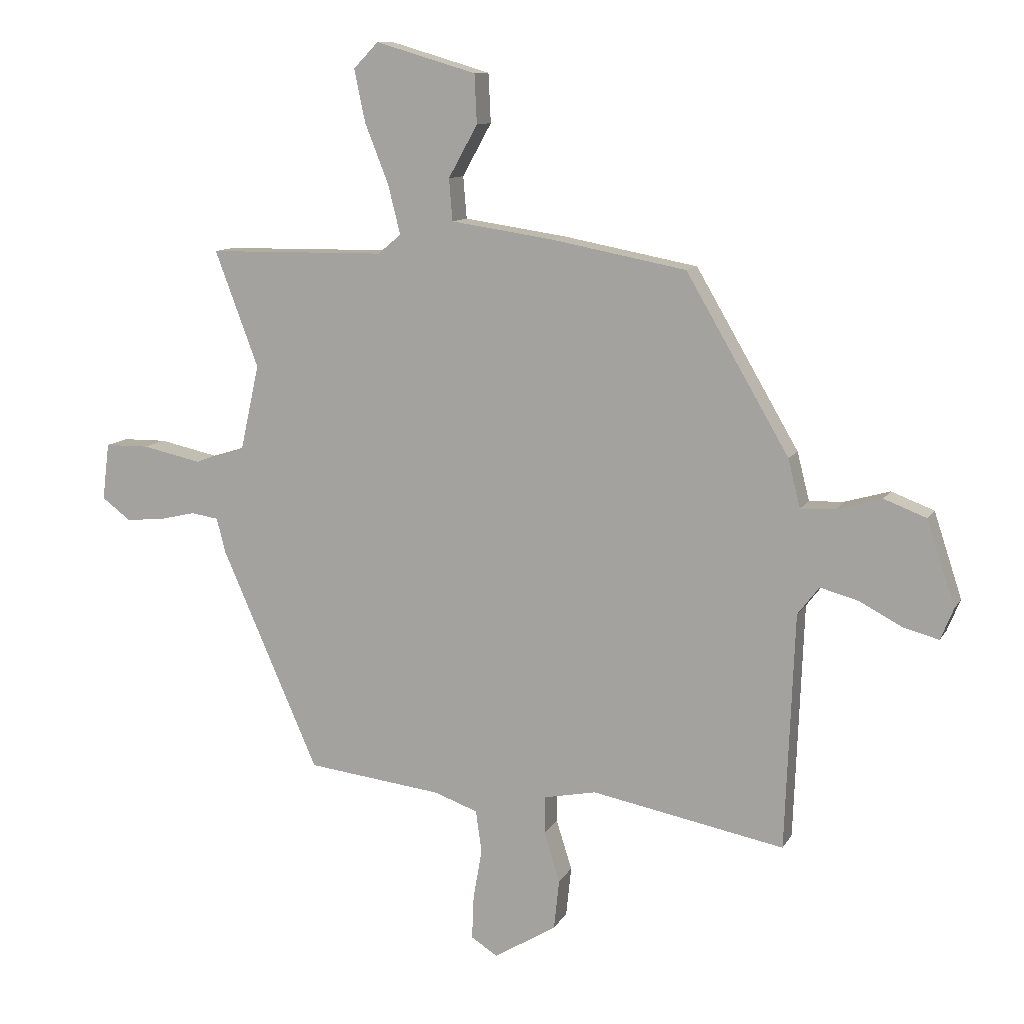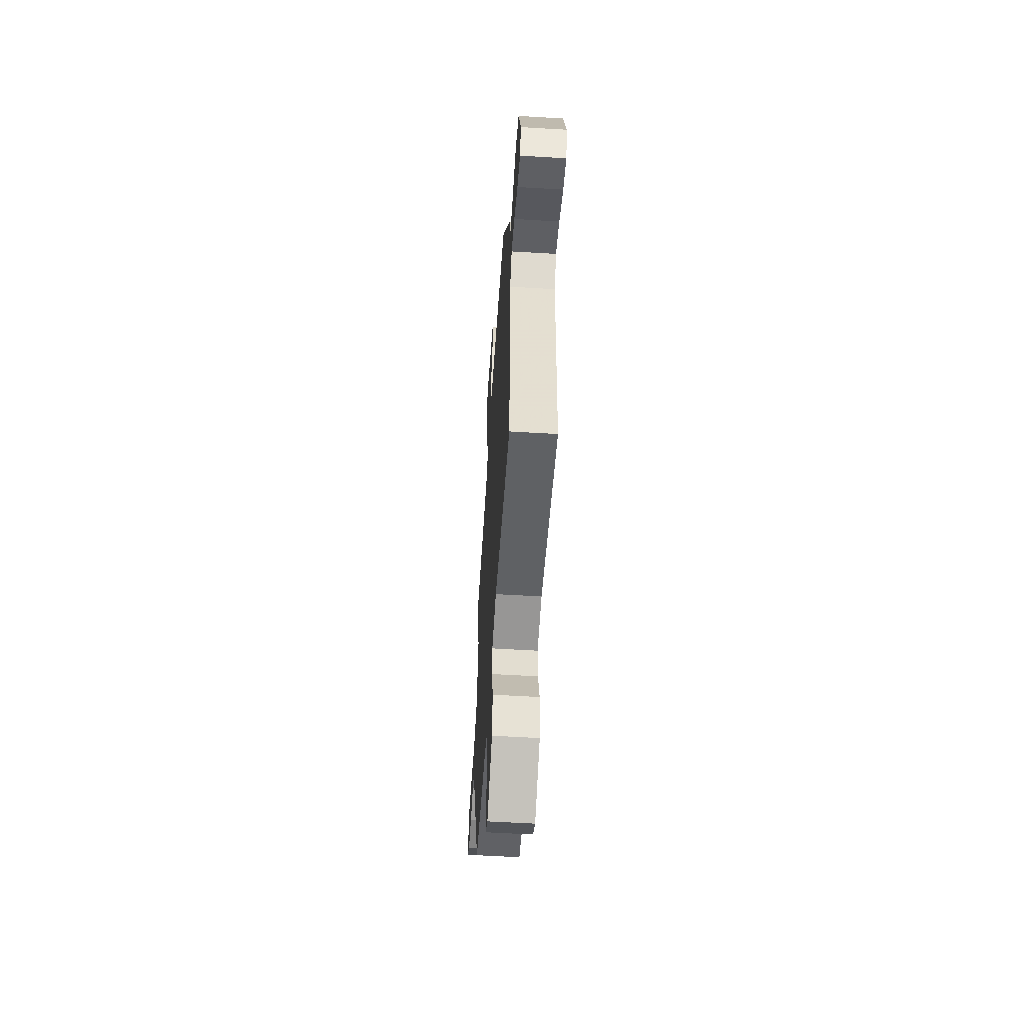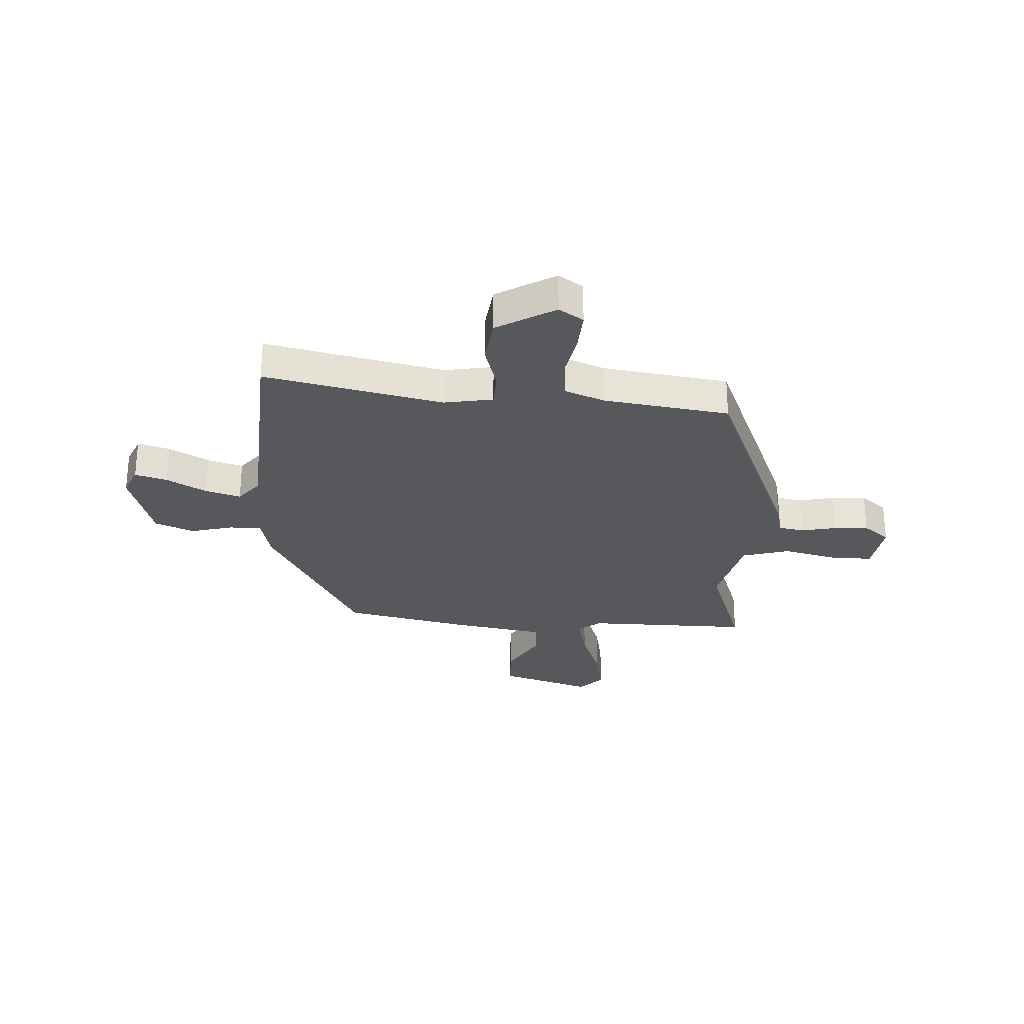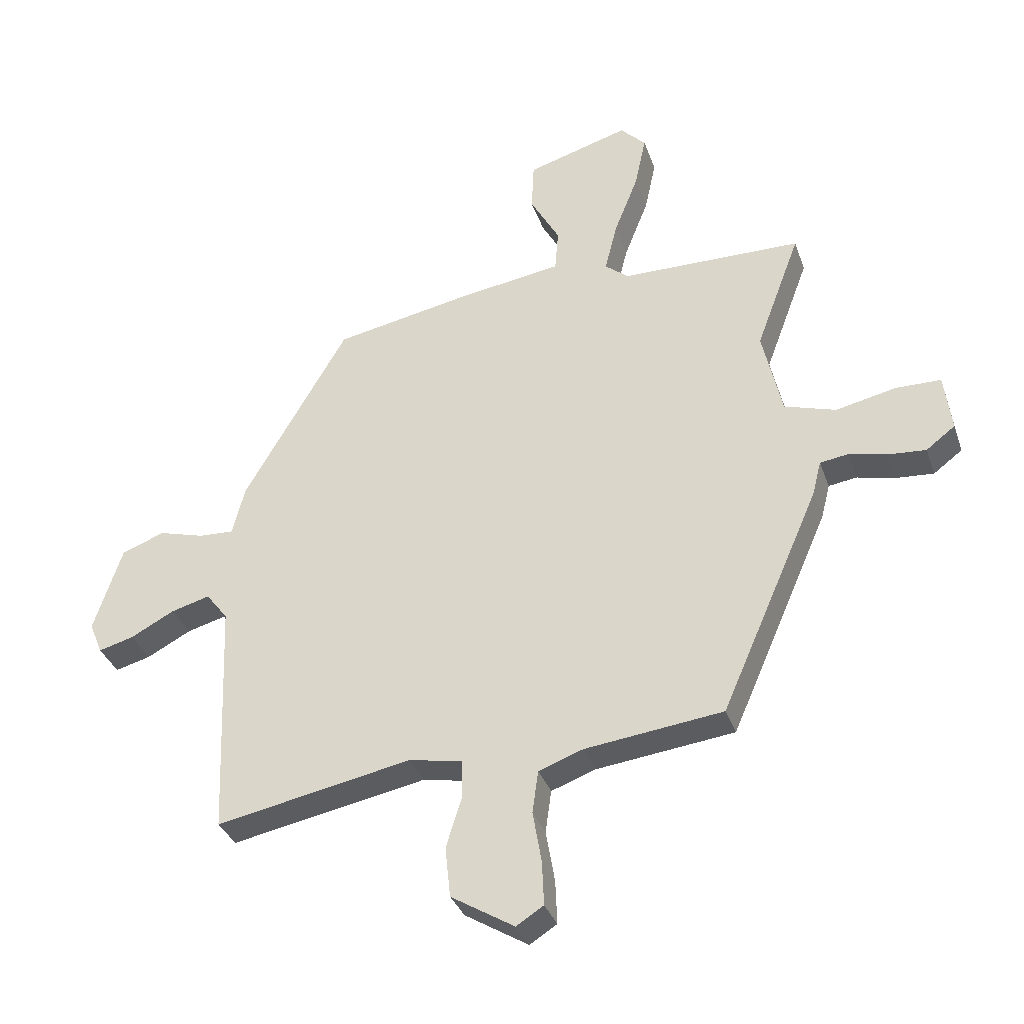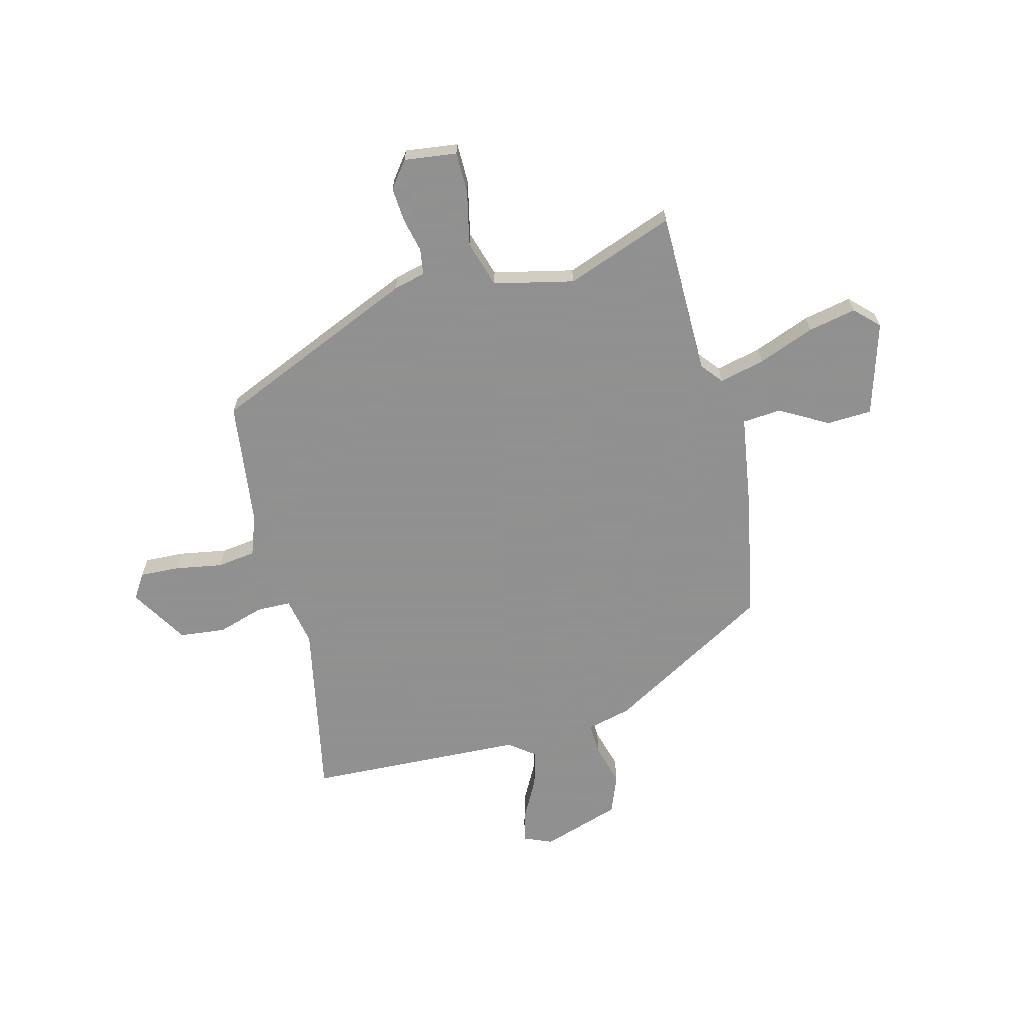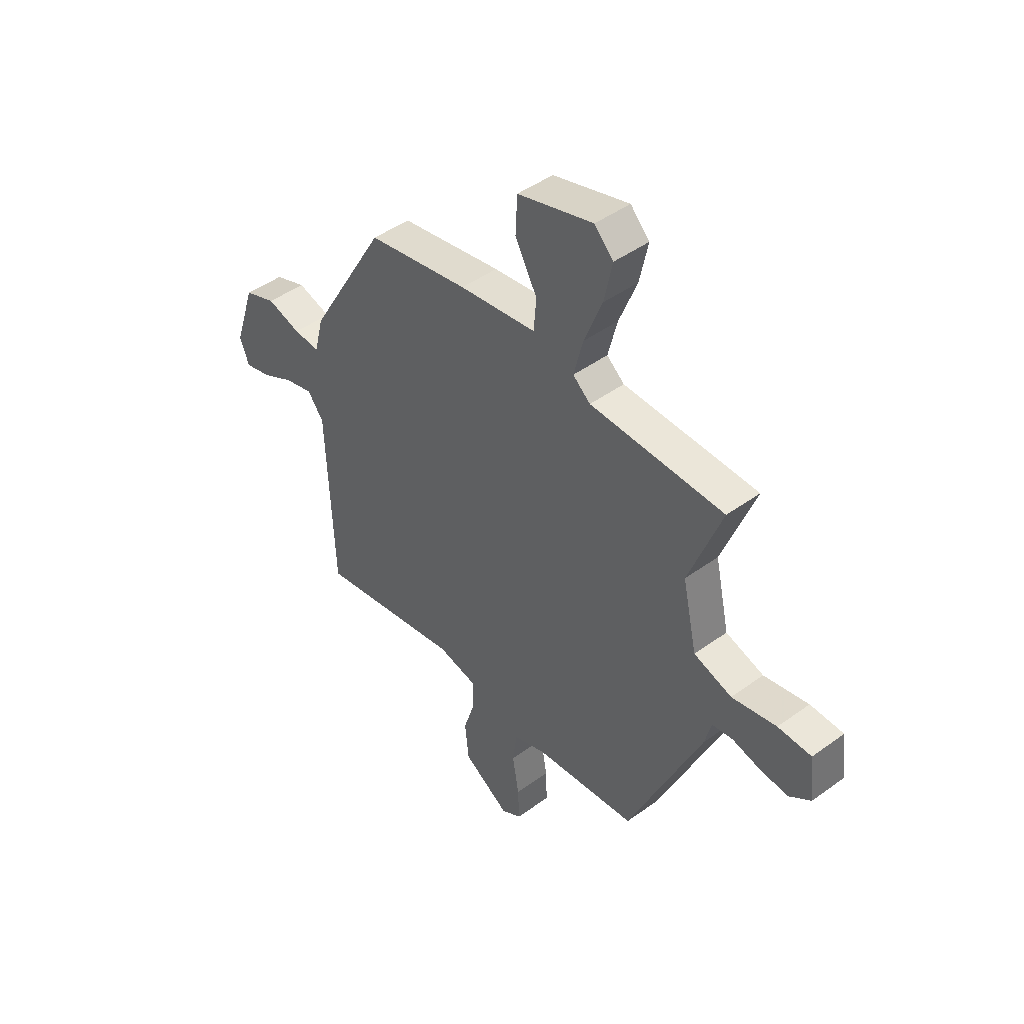
<metadata>
{"format":"obj","ext":"obj","renderer":"f3d","projection":"perspective","resolution":1024,"background":"white","views":[{"elev":10.8,"azim":18.9,"up":"+Z"},{"elev":-56.5,"azim":86.4,"up":"+Z"},{"elev":-28.3,"azim":175.5,"up":"+Y"},{"elev":-34.5,"azim":-162.1,"up":"+Z"},{"elev":-65.8,"azim":-75.9,"up":"+Y"},{"elev":45.7,"azim":-129.9,"up":"+Z"}]}
</metadata>
<code>
v 0.497 0.07 -0.518
v 0.165 0.07 -0.454
v 0.075 0.07 -0.472
v 0.074 0.07 -0.536
v 0.101 0.07 -0.622
v 0.092 0.07 -0.708
v -0.015 0.07 -0.774
v -0.061 0.07 -0.745
v -0.058 0.07 -0.671
v -0.043 0.07 -0.583
v -0.053 0.07 -0.511
v -0.128 0.07 -0.484
v -0.361 0.07 -0.456
v -0.528 0.07 -0.076
v -0.543 0.07 -0.017
v -0.591 0.07 -0.01
v -0.655 0.07 -0.025
v -0.719 0.07 -0.03
v -0.768 0.07 0.007
v -0.756 0.07 0.105
v -0.68 0.07 0.106
v -0.578 0.07 0.084
v -0.491 0.07 0.111
v -0.458 0.07 0.26
v -0.533 0.07 0.46
v -0.227 0.07 0.464
v -0.187 0.07 0.497
v -0.208 0.07 0.581
v -0.249 0.07 0.685
v -0.268 0.07 0.775
v -0.225 0.07 0.819
v -0.052 0.07 0.768
v -0.048 0.07 0.684
v -0.098 0.07 0.594
v -0.092 0.07 0.522
v 0.084 0.07 0.496
v 0.316 0.07 0.452
v 0.493 0.07 0.149
v 0.514 0.07 0.066
v 0.574 0.07 0.069
v 0.651 0.07 0.091
v 0.724 0.07 0.063
v 0.772 0.07 -0.083
v 0.75 0.07 -0.137
v 0.69 0.07 -0.121
v 0.616 0.07 -0.082
v 0.55 0.07 -0.064
v 0.513 0.07 -0.112
v 0.497 0 -0.518
v 0.165 0 -0.454
v 0.075 0 -0.472
v 0.074 0 -0.536
v 0.101 0 -0.622
v 0.092 0 -0.708
v -0.015 0 -0.774
v -0.061 0 -0.745
v -0.058 0 -0.671
v -0.043 0 -0.583
v -0.053 0 -0.511
v -0.128 0 -0.484
v -0.361 0 -0.456
v -0.528 0 -0.076
v -0.543 0 -0.017
v -0.591 0 -0.01
v -0.655 0 -0.025
v -0.719 0 -0.03
v -0.768 0 0.007
v -0.756 0 0.105
v -0.68 0 0.106
v -0.578 0 0.084
v -0.491 0 0.111
v -0.458 0 0.26
v -0.533 0 0.46
v -0.227 0 0.464
v -0.187 0 0.497
v -0.208 0 0.581
v -0.249 0 0.685
v -0.268 0 0.775
v -0.225 0 0.819
v -0.052 0 0.768
v -0.048 0 0.684
v -0.098 0 0.594
v -0.092 0 0.522
v 0.084 0 0.496
v 0.316 0 0.452
v 0.493 0 0.149
v 0.514 0 0.066
v 0.574 0 0.069
v 0.651 0 0.091
v 0.724 0 0.063
v 0.772 0 -0.083
v 0.75 0 -0.137
v 0.69 0 -0.121
v 0.616 0 -0.082
v 0.55 0 -0.064
v 0.513 0 -0.112
f 43 44 45 46
f 43 46 47
f 40 41 42 43
f 39 40 43 47
f 36 37 38 39
f 35 36 39 47
f 31 32 33 34
f 31 34 35
f 28 29 30 31
f 27 28 31 35
f 26 27 35 47
f 24 25 26 47
f 19 20 21 22
f 19 22 23
f 16 17 18 19
f 16 19 23
f 15 16 23
f 12 13 14 15
f 11 12 15 23
f 7 8 9 10
f 7 10 11
f 4 5 6 7
f 3 4 7 11
f 48 1 2
f 48 2 3
f 23 24 47 48
f 3 11 23 48
f 94 93 92 91
f 95 94 91
f 91 90 89 88
f 95 91 88 87
f 87 86 85 84
f 95 87 84 83
f 82 81 80 79
f 83 82 79
f 79 78 77 76
f 83 79 76 75
f 95 83 75 74
f 95 74 73 72
f 70 69 68 67
f 71 70 67
f 67 66 65 64
f 71 67 64
f 71 64 63
f 63 62 61 60
f 71 63 60 59
f 58 57 56 55
f 59 58 55
f 55 54 53 52
f 59 55 52 51
f 50 49 96
f 51 50 96
f 96 95 72 71
f 96 71 59 51
f 1 49 50 2
f 2 50 51 3
f 3 51 52 4
f 4 52 53 5
f 5 53 54 6
f 6 54 55 7
f 7 55 56 8
f 8 56 57 9
f 9 57 58 10
f 10 58 59 11
f 11 59 60 12
f 12 60 61 13
f 13 61 62 14
f 14 62 63 15
f 15 63 64 16
f 16 64 65 17
f 17 65 66 18
f 18 66 67 19
f 19 67 68 20
f 20 68 69 21
f 21 69 70 22
f 22 70 71 23
f 23 71 72 24
f 24 72 73 25
f 25 73 74 26
f 26 74 75 27
f 27 75 76 28
f 28 76 77 29
f 29 77 78 30
f 30 78 79 31
f 31 79 80 32
f 32 80 81 33
f 33 81 82 34
f 34 82 83 35
f 35 83 84 36
f 36 84 85 37
f 37 85 86 38
f 38 86 87 39
f 39 87 88 40
f 40 88 89 41
f 41 89 90 42
f 42 90 91 43
f 43 91 92 44
f 44 92 93 45
f 45 93 94 46
f 46 94 95 47
f 47 95 96 48
f 48 96 49 1

</code>
